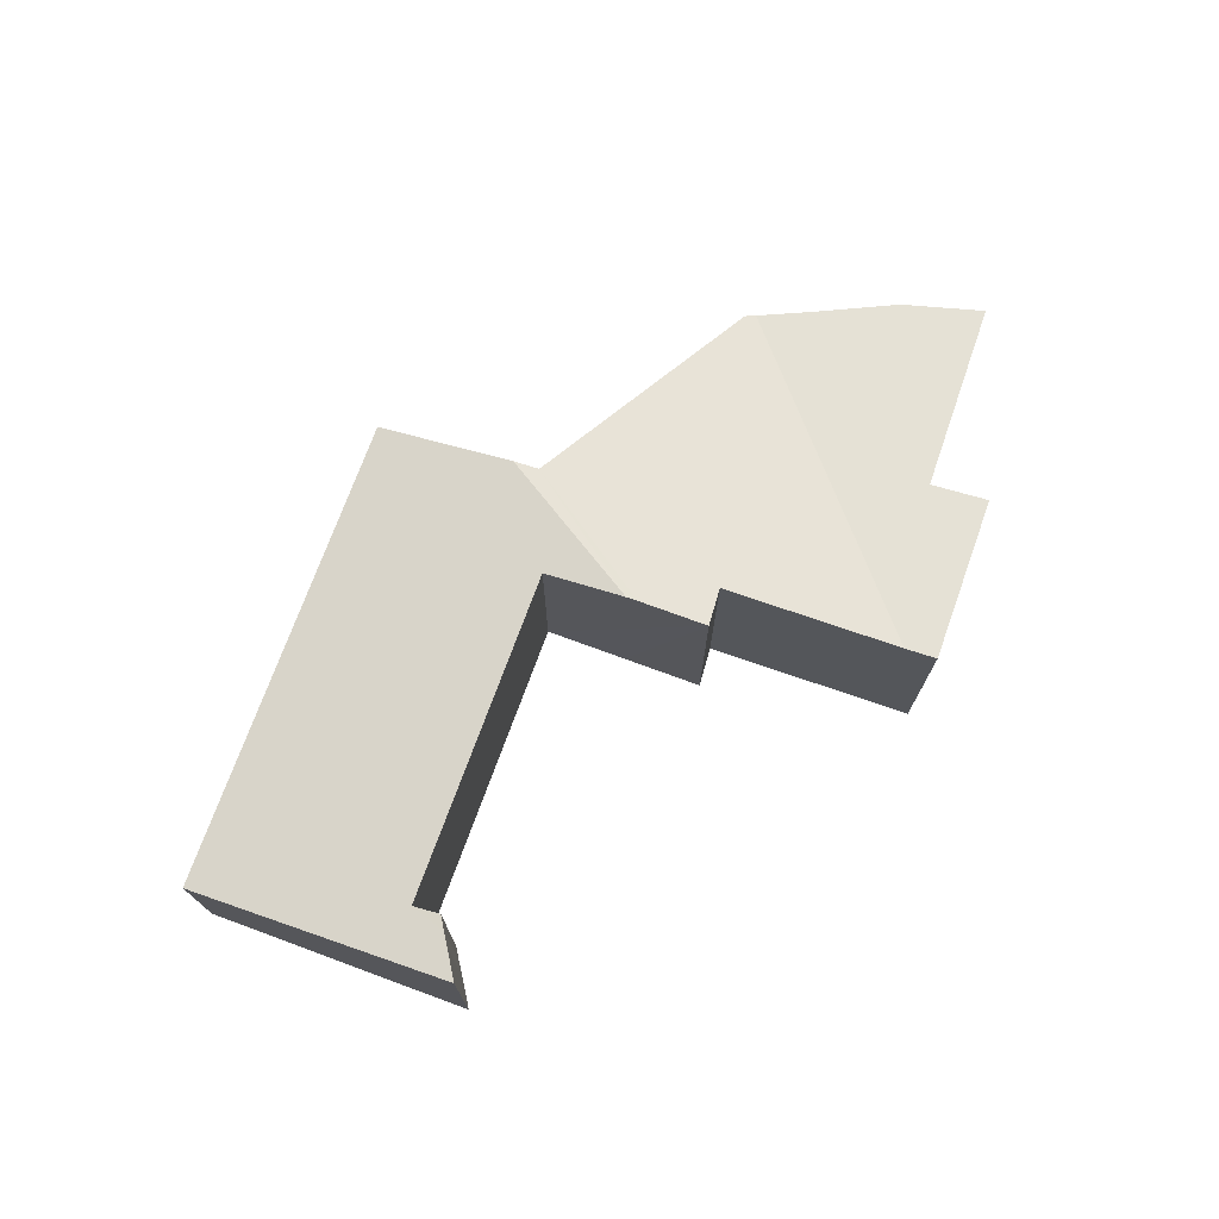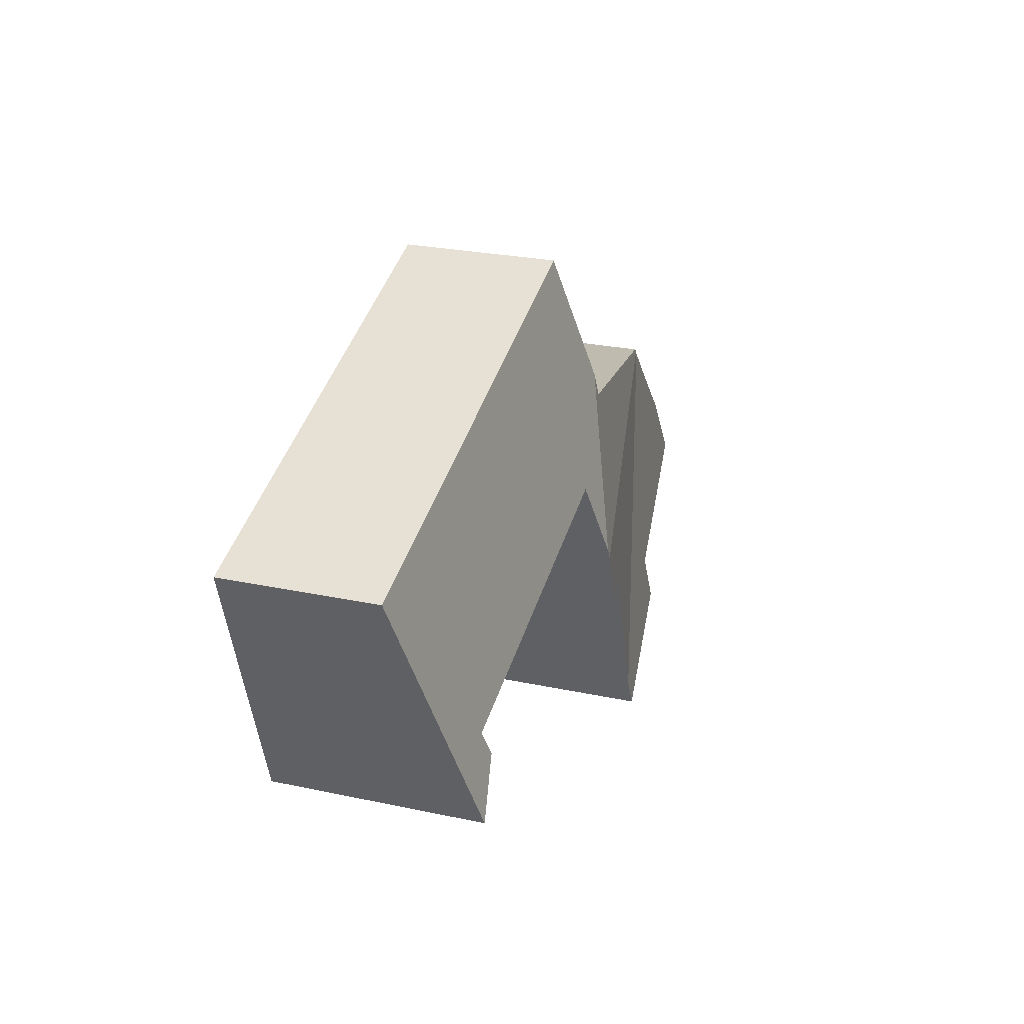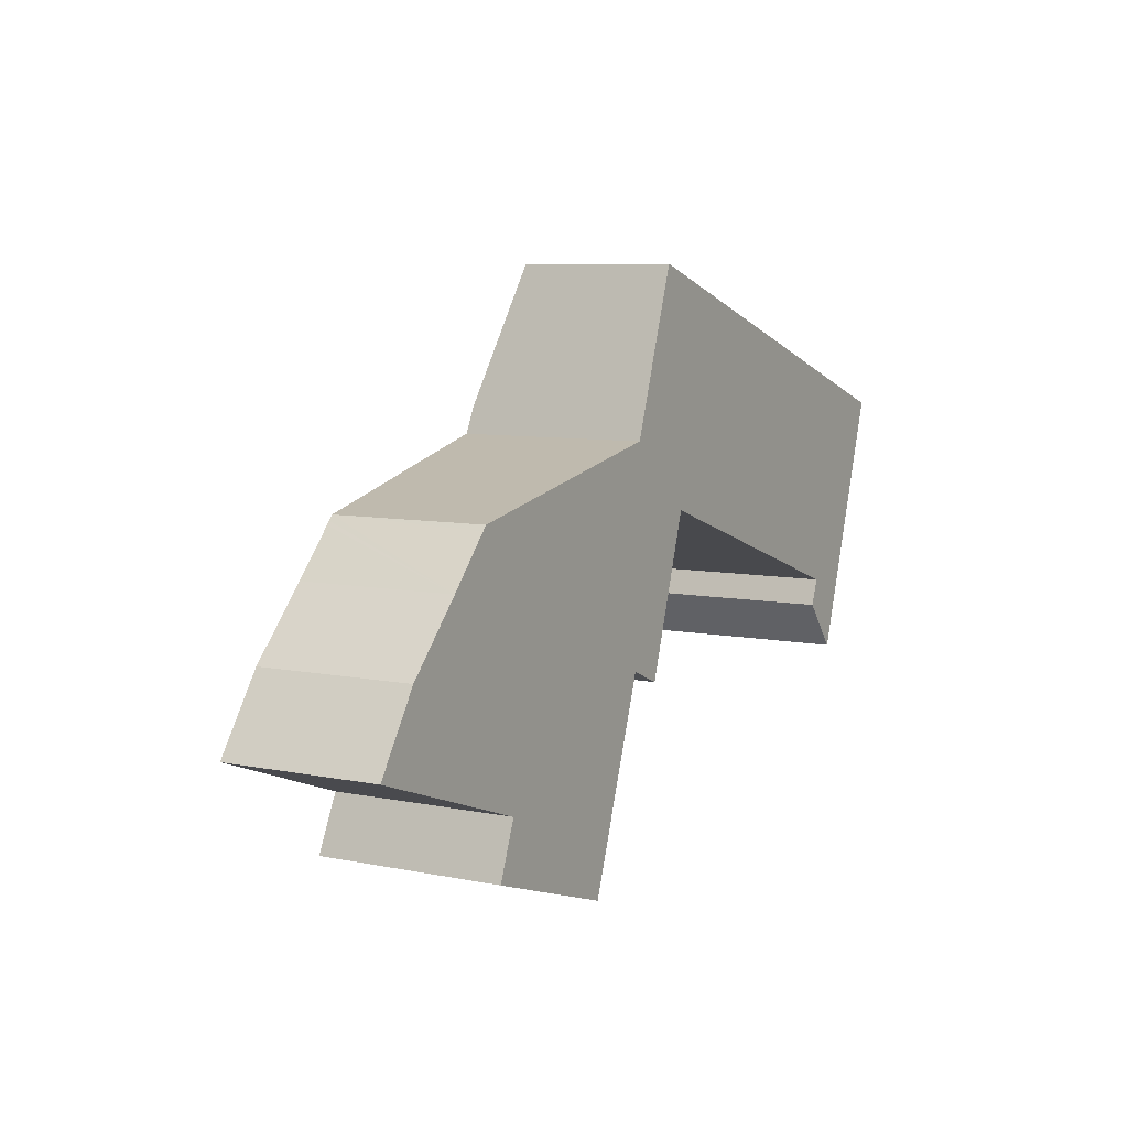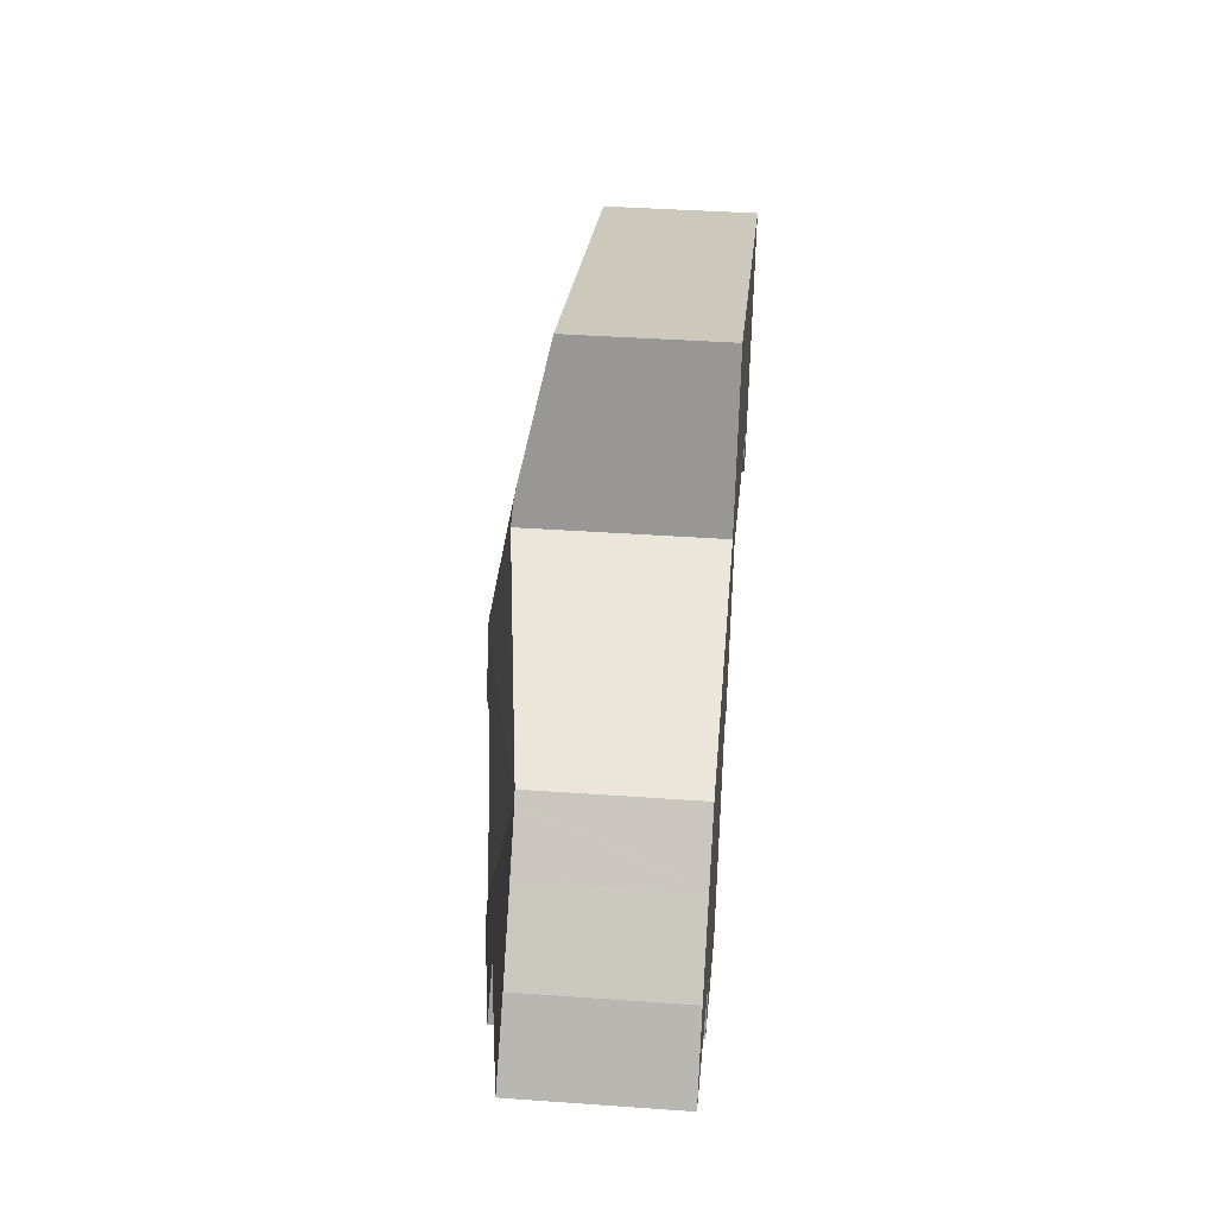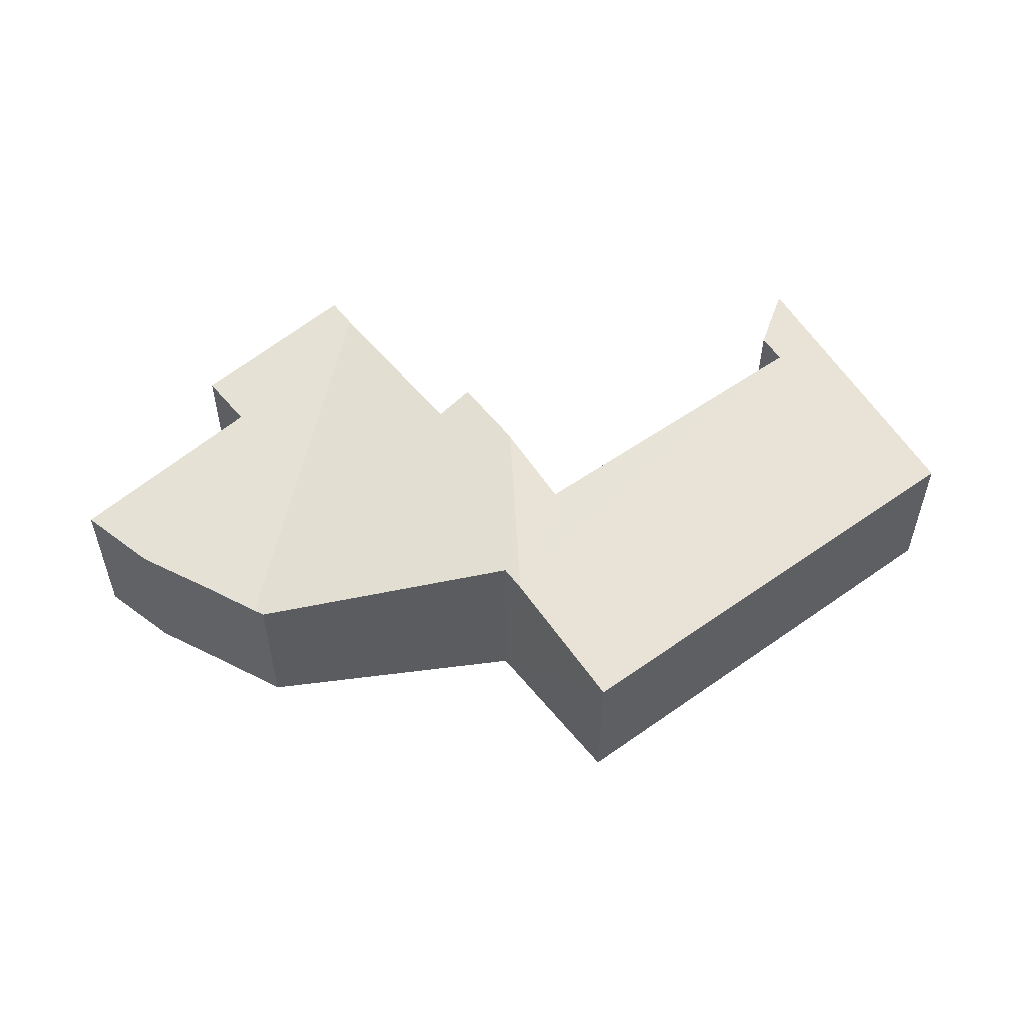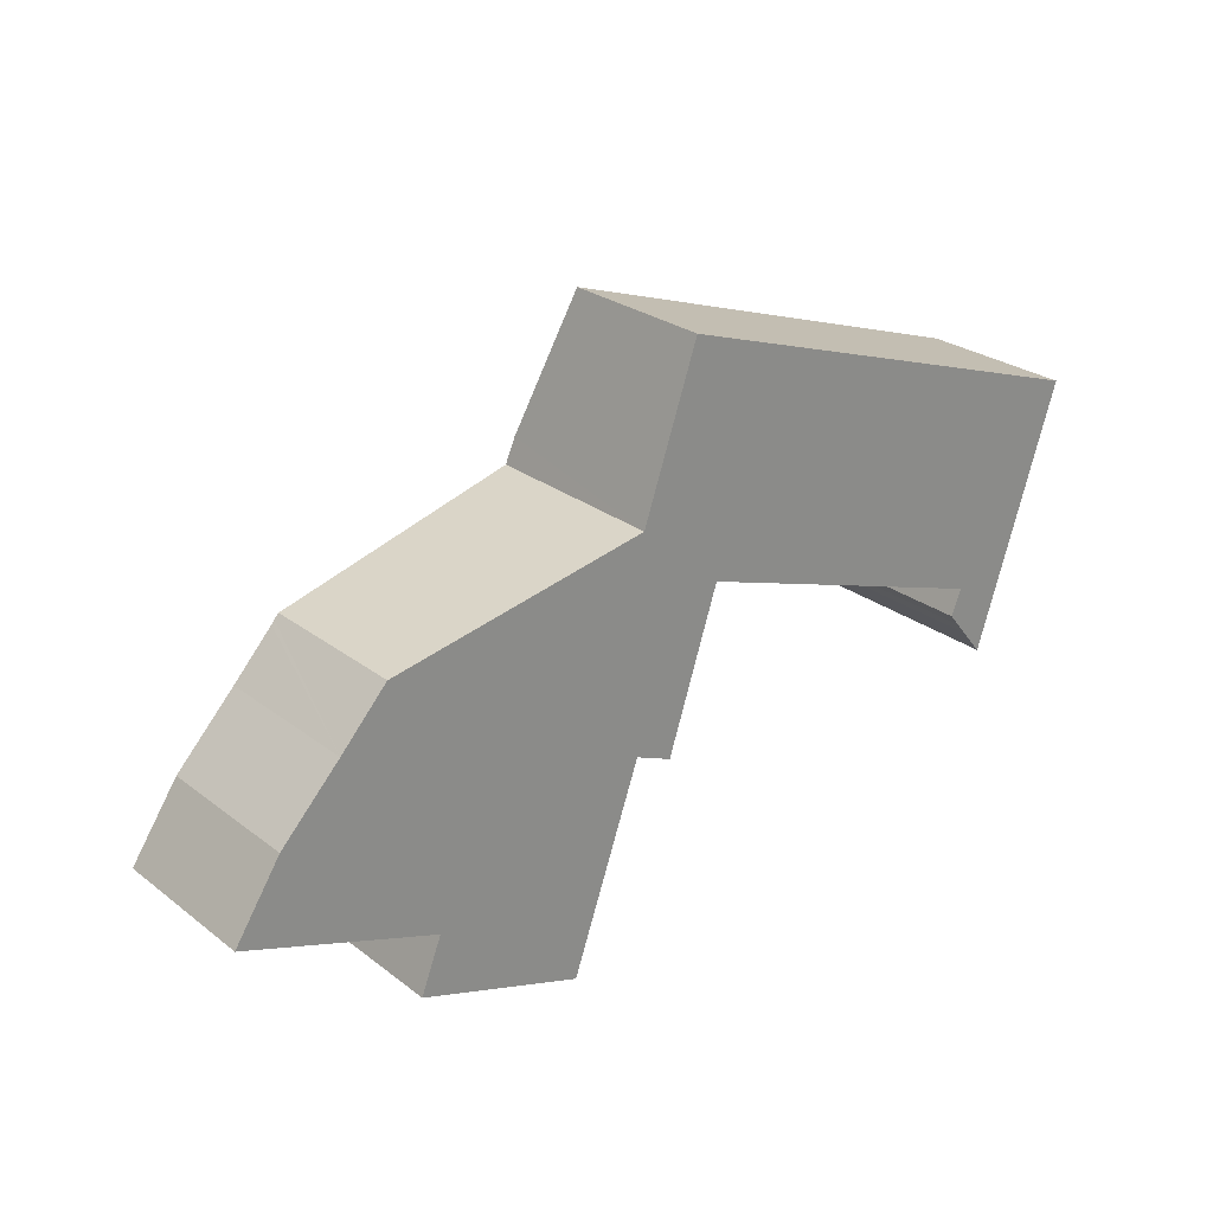
<metadata>
{"format":"obj","ext":"obj","renderer":"f3d","projection":"perspective","resolution":1024,"background":"white","views":[{"elev":73.5,"azim":128.3,"up":"+Y"},{"elev":25.9,"azim":108.9,"up":"+Z"},{"elev":7.5,"azim":-59.6,"up":"+Z"},{"elev":40.1,"azim":-85.0,"up":"+Z"},{"elev":53.9,"azim":-18.8,"up":"+Y"},{"elev":26.0,"azim":-39.8,"up":"+Z"}]}
</metadata>
<code>
v  0.723 2.427 1.116
v  3.05 2.915 -1.052
v  0 2.462 1.508e-16
v  5.318 3.349 -2.76
v  5.483 3.318 -2.289
v  1.662 2.428 2.107
v  2.28 2.427 2.784
v  2.721 2.968 -1.906
v  7.35 3.443 1.183
v  6.417 3.324 0.377
v  2.33 2.433 2.838
v  7.008 3.445 0.134
v  7.404 3.427 1.347
v  6.513 2.951 3.715
v  6.65 2.915 4.111
v  2.399 2.432 2.914
v  14.48 2.527 3.435
v  9.004 2.433 5.701
v  14.61 2.433 3.852
v  12.8 3.143 0.963
v  13.28 3.353 -0.225
v  7.384 2.433 6.235
v  12.8 3.266 0.359
v  12.64 3.238 0.551
v  12.7 3.248 0.483
v  12.95 3.294 0.177
v  7.937 3.145 2.56
v  7.812 3.145 2.601
v  12.64 -3.374e-17 0.551
v  12.8 -5.897e-17 0.963
v  2.721 1.167e-16 -1.906
v  3.05 6.442e-17 -1.052
v  6.513 -2.275e-16 3.715
v  7.384 -3.818e-16 6.235
v  6.65 -2.517e-16 4.111
v  7.937 -1.568e-16 2.56
v  7.812 -1.593e-16 2.601
v  7.008 -8.205e-18 0.134
v  6.417 -2.308e-17 0.377
v  5.318 1.69e-16 -2.76
v  0 0 0
v  7.404 -8.248e-17 1.347
v  7.35 -7.244e-17 1.183
v  5.483 1.402e-16 -2.289
v  13.28 1.378e-17 -0.225
v  14.61 -2.359e-16 3.852
v  14.48 -2.103e-16 3.435
v  0.723 -6.834e-17 1.116
v  1.662 -1.29e-16 2.107
v  2.33 -1.738e-16 2.838
v  2.399 -1.784e-16 2.914
v  2.28 -1.705e-16 2.784
v  9.004 -3.491e-16 5.701
v  12.95 -1.084e-17 0.177
v  12.8 -2.198e-17 0.359
v  12.7 -2.958e-17 0.483
g defaultobject
f 1 2 3
f 2 1 4
f 4 1 5
f 5 1 6
f 5 6 7
f 4 8 2
f 9 10 11
f 10 9 12
f 11 5 7
f 5 11 10
f 13 14 15
f 14 11 16
f 11 14 9
f 9 14 13
f 17 18 19
f 18 17 20
f 20 17 21
f 18 20 22
f 20 21 23
f 20 23 24
f 24 23 25
f 23 21 26
f 20 15 22
f 15 20 27
f 15 27 28
f 15 28 13
f 29 20 24
f 20 29 30
f 31 2 8
f 2 31 32
f 33 15 14
f 15 33 22
f 22 33 34
f 34 33 35
f 30 27 20
f 27 30 36
f 27 36 28
f 28 36 37
f 38 10 12
f 10 38 39
f 40 8 4
f 8 40 31
f 32 3 2
f 3 32 41
f 37 13 28
f 13 37 9
f 9 37 12
f 12 37 42
f 12 42 38
f 38 42 43
f 39 5 10
f 5 39 4
f 4 39 40
f 40 39 44
f 17 45 21
f 45 17 19
f 45 19 46
f 45 46 47
f 41 1 3
f 1 41 48
f 1 49 6
f 49 1 48
f 49 7 6
f 7 49 11
f 11 49 16
f 16 49 50
f 16 50 51
f 50 49 52
f 16 33 14
f 33 16 51
f 34 18 22
f 18 34 19
f 19 34 53
f 19 53 46
f 45 26 21
f 26 45 54
f 54 23 26
f 23 54 55
f 55 25 23
f 25 55 24
f 24 55 29
f 29 55 56
f 56 30 29
f 30 56 55
f 30 55 54
f 30 54 45
f 30 45 47
f 40 32 31
f 32 40 49
f 49 40 52
f 52 40 44
f 52 44 39
f 52 39 50
f 50 39 51
f 51 39 33
f 33 39 38
f 33 38 43
f 33 43 42
f 33 42 37
f 33 37 35
f 35 37 34
f 34 37 36
f 34 36 30
f 34 30 53
f 53 30 46
f 46 30 47
f 32 48 41
f 48 32 49

</code>
